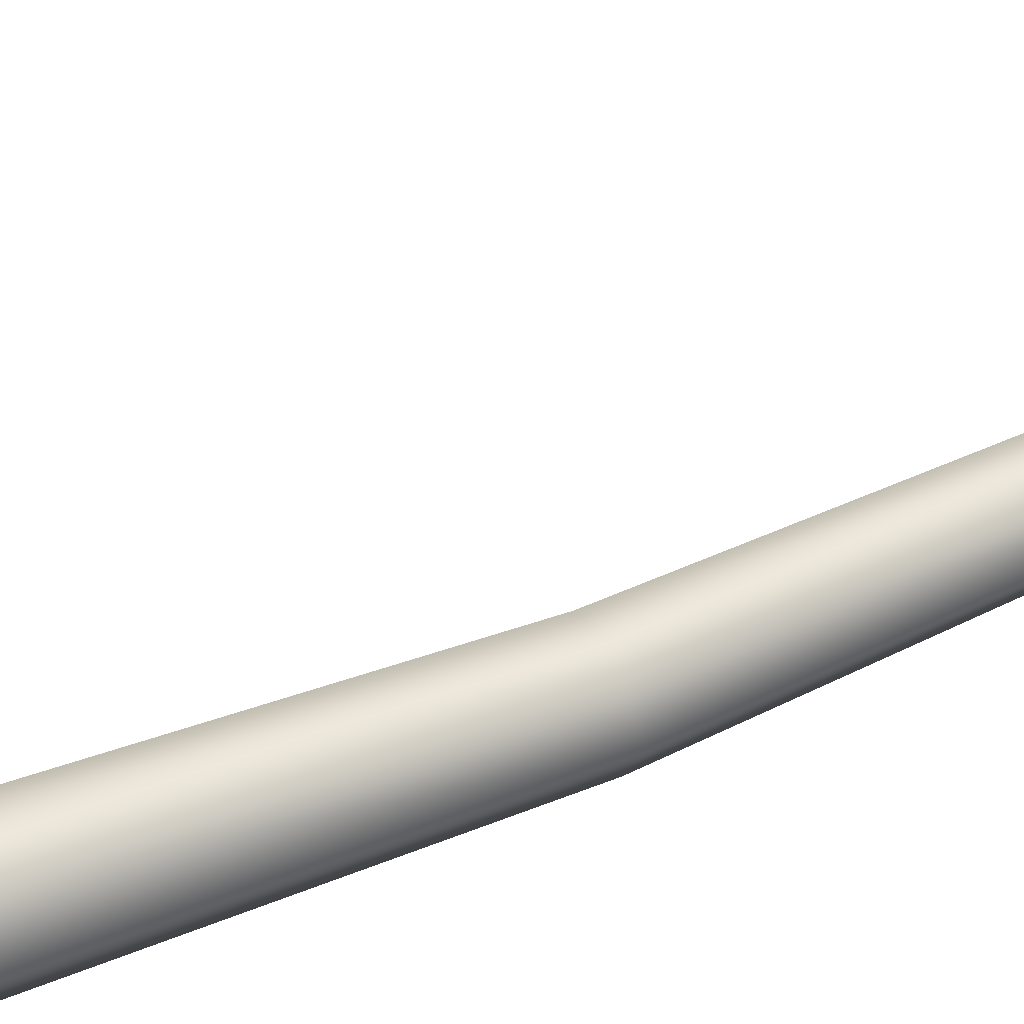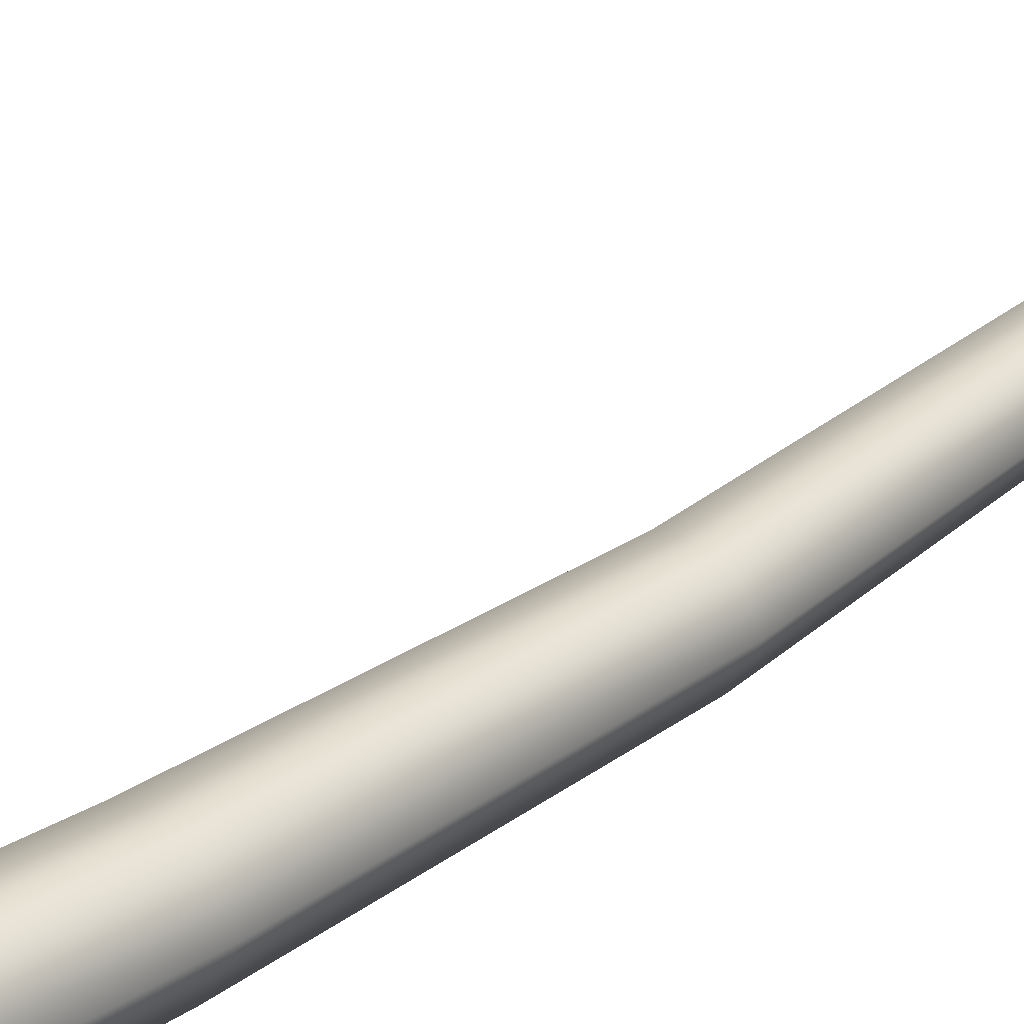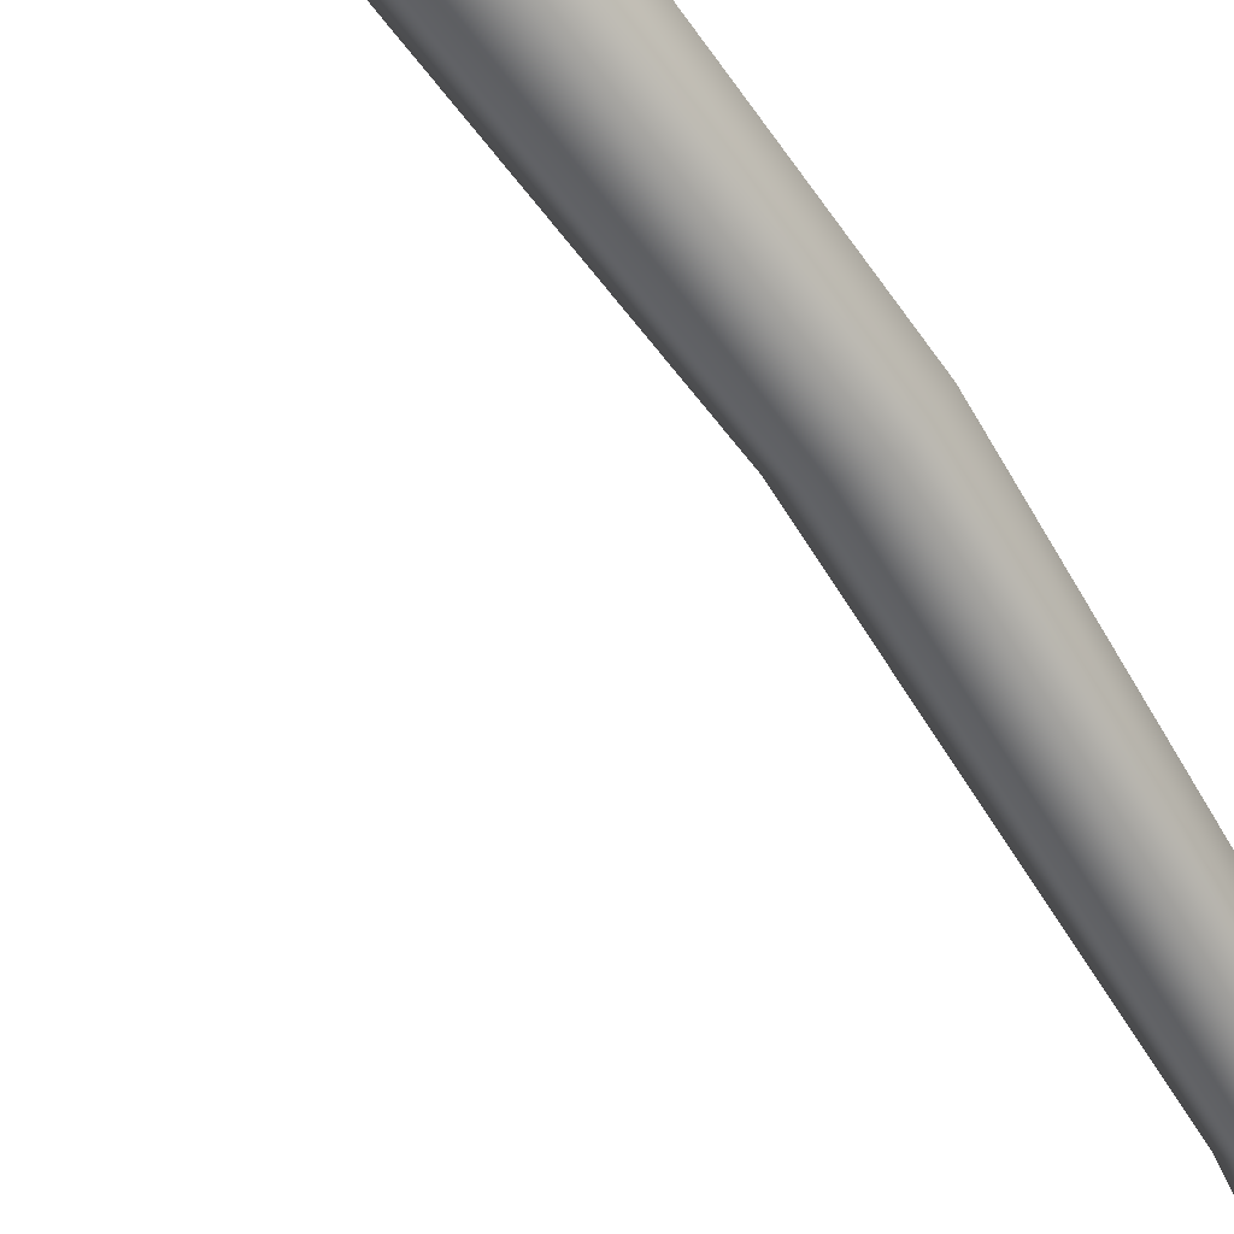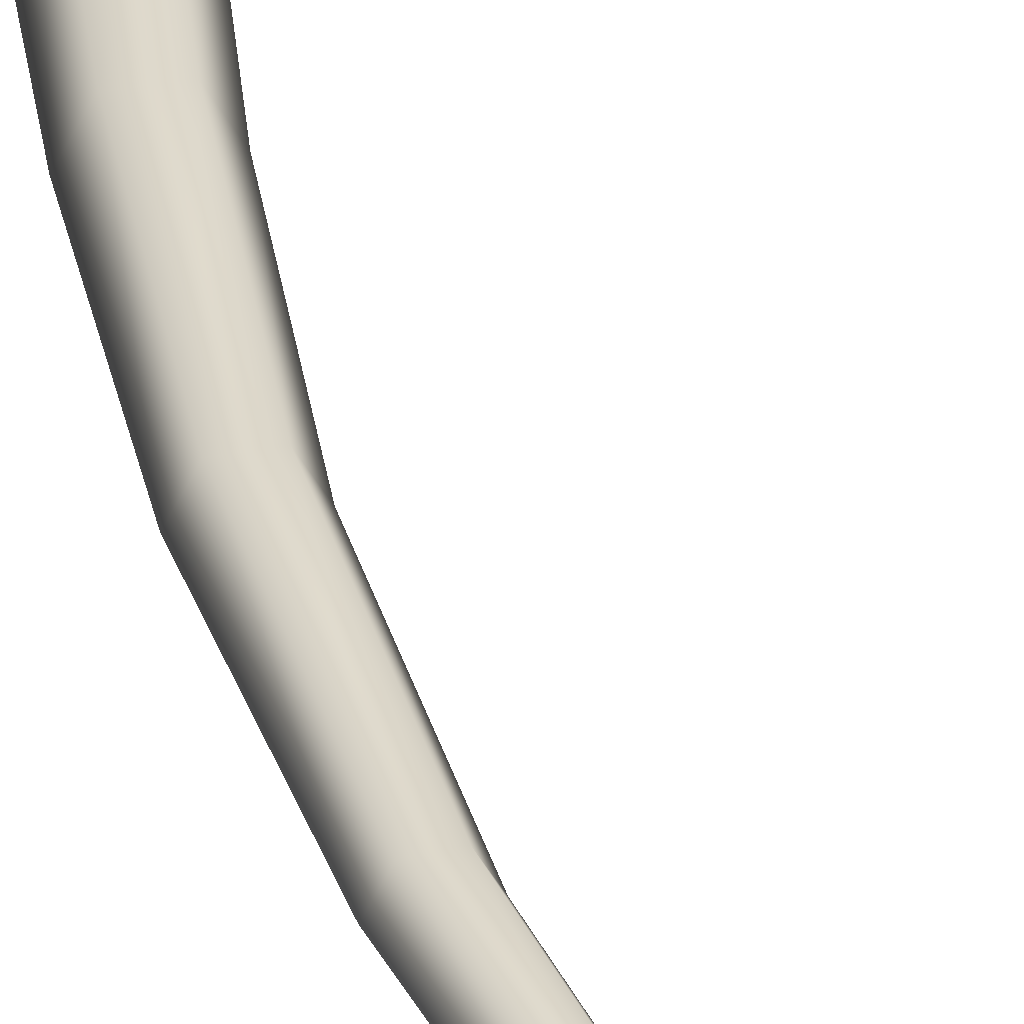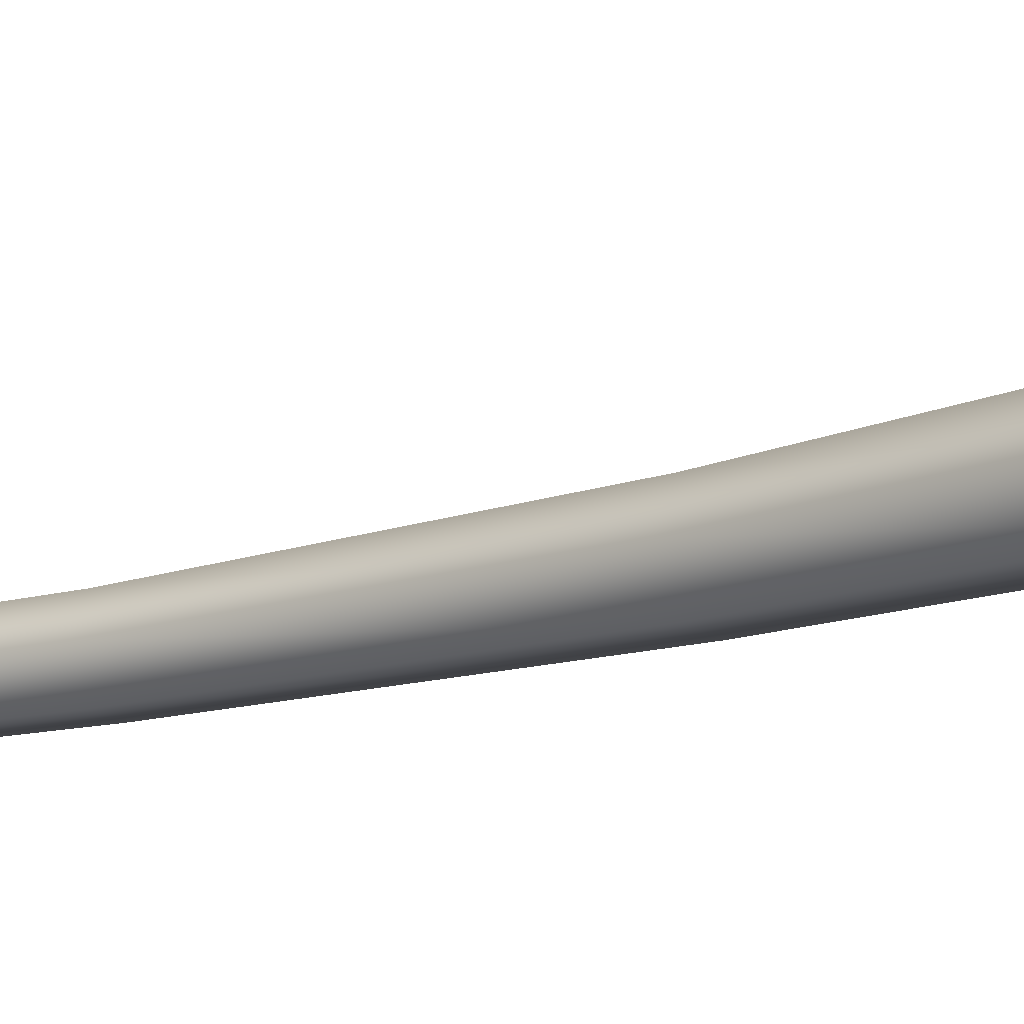
<metadata>
{"format":"obj","ext":"obj","renderer":"f3d","projection":"perspective","resolution":1024,"background":"white","views":[{"elev":45.6,"azim":64.0,"up":"+Z"},{"elev":29.7,"azim":41.7,"up":"+Z"},{"elev":-62.9,"azim":33.9,"up":"+Z"},{"elev":30.5,"azim":169.5,"up":"+Z"},{"elev":-14.3,"azim":-51.1,"up":"+Z"}]}
</metadata>
<code>
v -0.1183 0.2194 0.08937
v -0.004016 0.2194 0.08937
v 0.05313 0.1204 0.08937
v -0.004016 0.02144 0.08937
v -0.1183 0.02144 0.08937
v -0.1755 0.1204 0.08937
v -0.1183 0.2194 -0.08937
v -0.004016 0.2194 -0.08937
v 0.05313 0.1204 -0.08937
v -0.004016 0.02144 -0.08937
v -0.1183 0.02144 -0.08937
v -0.1755 0.1204 -0.08937
v -0.06116 0.1204 0.08937
v -0.06116 0.1204 -0.08937
v -0.02893 -0.1486 0.04811
v 0.02662 -0.1486 0.04811
v 0.0544 -0.1486 0
v 0.02662 -0.1486 -0.04811
v -0.02893 -0.1486 -0.04811
v -0.05671 -0.1486 -0
v -0.02728 0.1371 0.04608
v 0.02593 0.1371 0.04608
v 0.05253 0.1371 0
v 0.02593 0.1371 -0.04608
v -0.02728 0.1371 -0.04608
v -0.05388 0.1371 0
v -0.008698 0.4227 0.04189
v 0.03967 0.4235 0.04189
v 0.06385 0.4239 0
v 0.03967 0.4235 -0.04189
v -0.008698 0.4227 -0.04189
v -0.03288 0.4223 0
v 0.01689 0.7095 0.03632
v 0.05877 0.7117 0.03632
v 0.0797 0.7128 0
v 0.05877 0.7117 -0.03632
v 0.01689 0.7095 -0.03632
v -0.004051 0.7084 0
v 0.02793 0.9988 0.03037
v 0.06281 1.002 0.03037
v 0.08025 1.004 0
v 0.06281 1.002 -0.03037
v 0.02793 0.9988 -0.03037
v 0.01049 0.997 0
v 0.01009 1.289 0.02513
v 0.03873 1.294 0.02513
v 0.05306 1.296 0
v 0.03873 1.294 -0.02513
v 0.01009 1.289 -0.02513
v -0.004234 1.287 0
v -0.03991 1.577 0.02155
v -0.01558 1.582 0.02155
v -0.003411 1.584 0
v -0.01558 1.582 -0.02155
v -0.03991 1.577 -0.02155
v -0.05207 1.574 0
v -0.1138 1.858 0.02028
v -0.09106 1.864 0.02028
v -0.07971 1.867 0
v -0.09106 1.864 -0.02028
v -0.1138 1.858 -0.02028
v -0.1251 1.856 -0
v -0.001153 -0.1486 0
v -0.1929 2.176 -0
f 1 2 8 7
f 2 3 9 8
f 3 4 10 9
f 4 5 11 10
f 5 6 12 11
f 6 1 7 12
f 2 1 13
f 3 2 13
f 4 3 13
f 5 4 13
f 6 5 13
f 1 6 13
f 7 8 14
f 8 9 14
f 9 10 14
f 10 11 14
f 11 12 14
f 12 7 14
f 15 16 22 21
f 16 17 23 22
f 17 18 24 23
f 18 19 25 24
f 19 20 26 25
f 20 15 21 26
f 21 22 28 27
f 22 23 29 28
f 23 24 30 29
f 24 25 31 30
f 25 26 32 31
f 26 21 27 32
f 27 28 34 33
f 28 29 35 34
f 29 30 36 35
f 30 31 37 36
f 31 32 38 37
f 32 27 33 38
f 33 34 40 39
f 34 35 41 40
f 35 36 42 41
f 36 37 43 42
f 37 38 44 43
f 38 33 39 44
f 39 40 46 45
f 40 41 47 46
f 41 42 48 47
f 42 43 49 48
f 43 44 50 49
f 44 39 45 50
f 45 46 52 51
f 46 47 53 52
f 47 48 54 53
f 48 49 55 54
f 49 50 56 55
f 50 45 51 56
f 51 52 58 57
f 52 53 59 58
f 53 54 60 59
f 54 55 61 60
f 55 56 62 61
f 56 51 57 62
f 16 15 63
f 17 16 63
f 18 17 63
f 19 18 63
f 20 19 63
f 15 20 63
f 57 58 64
f 58 59 64
f 59 60 64
f 60 61 64
f 61 62 64
f 62 57 64

</code>
